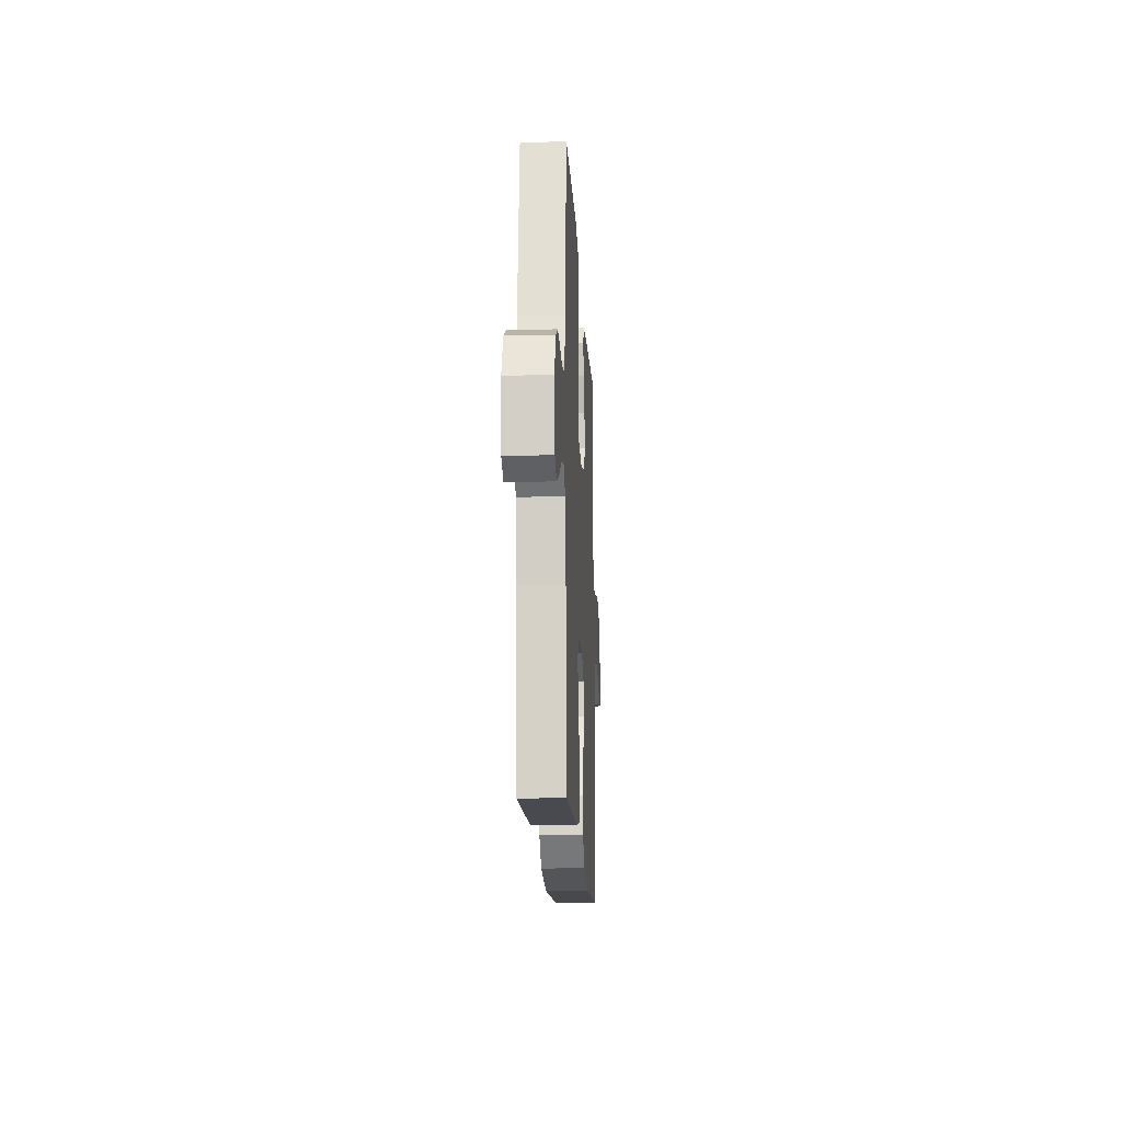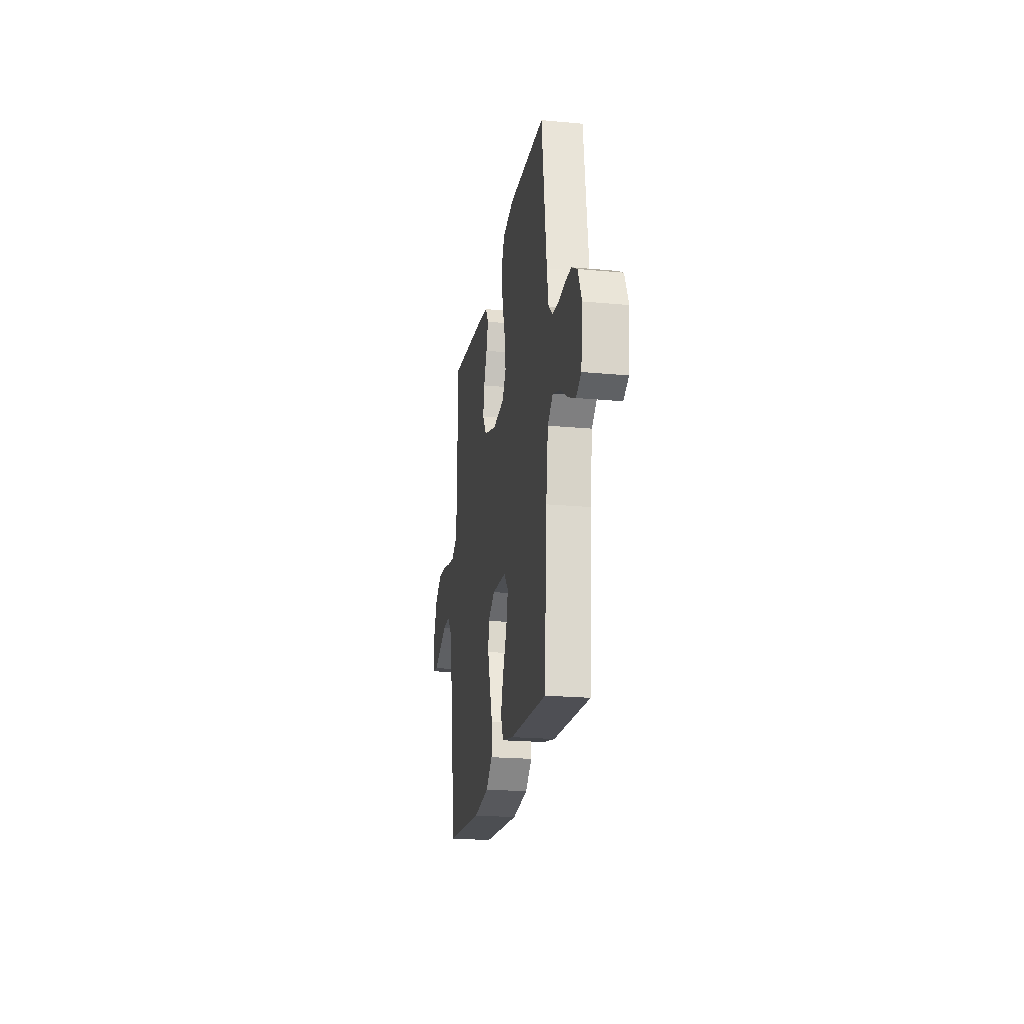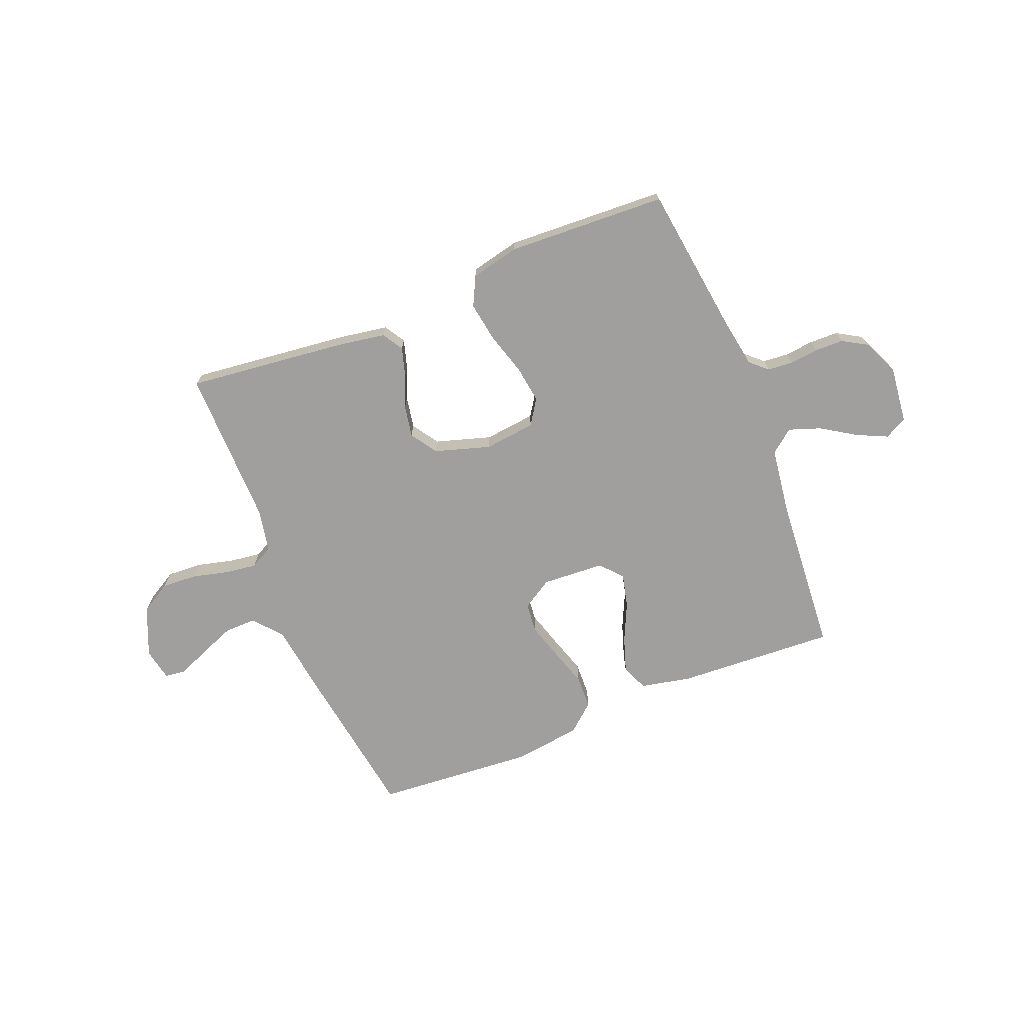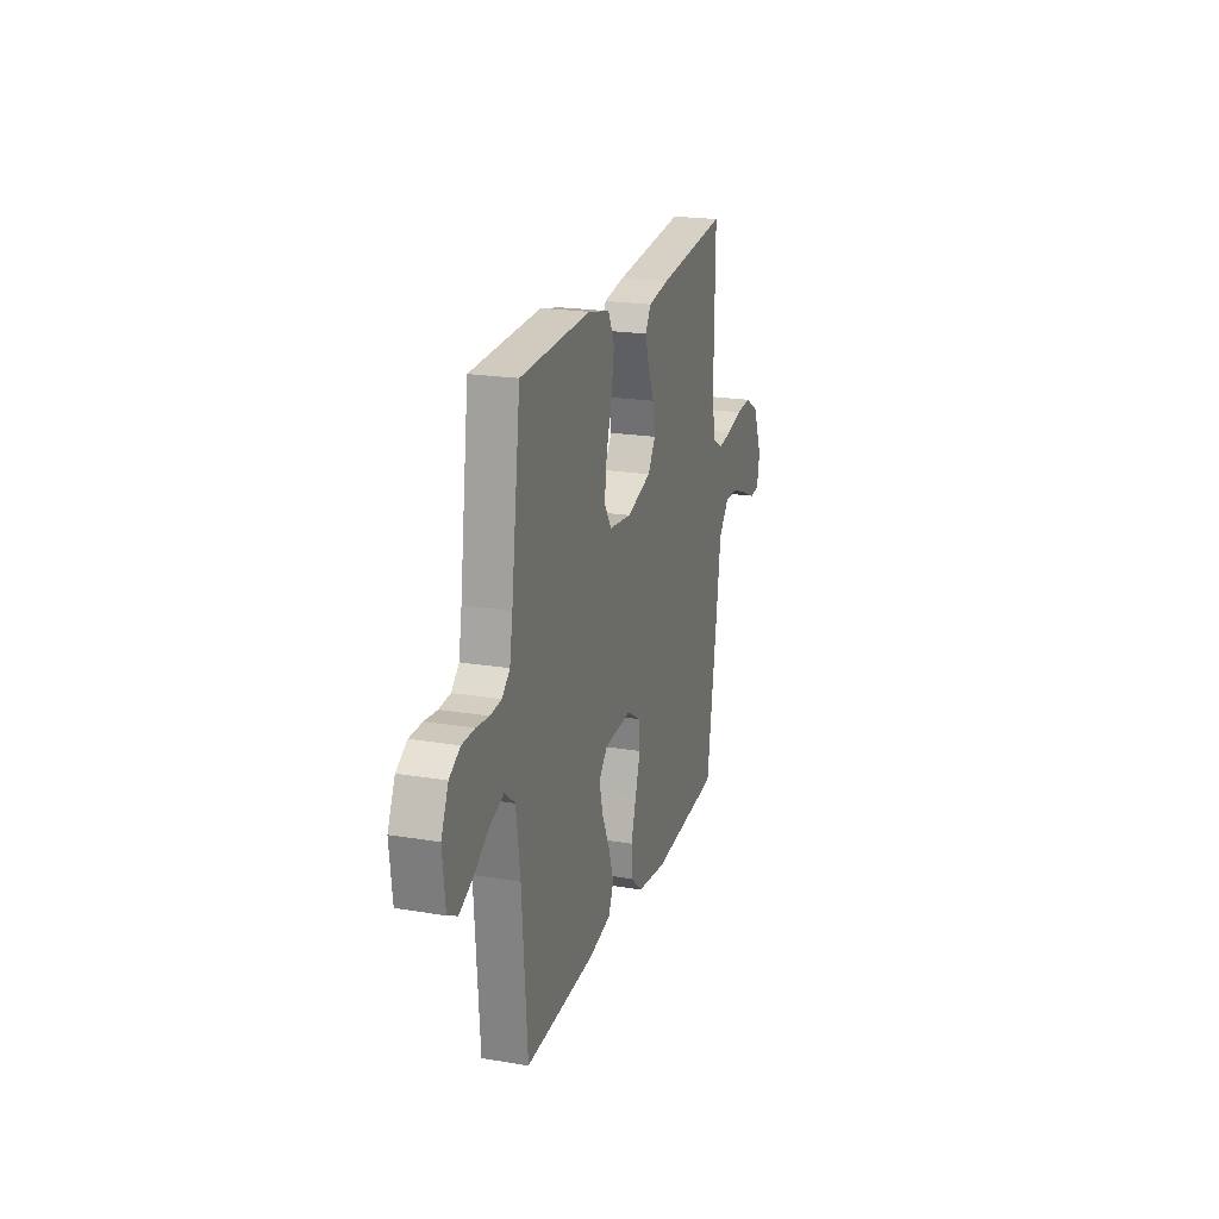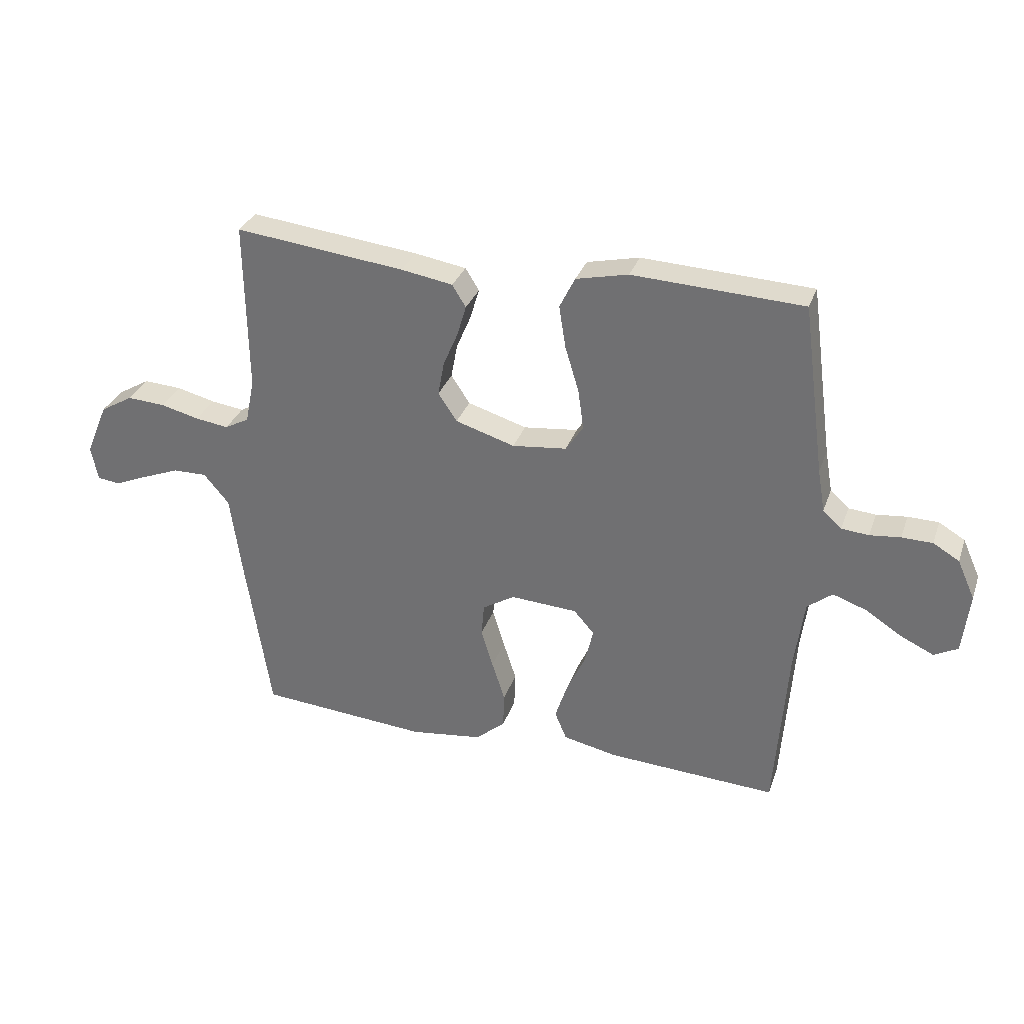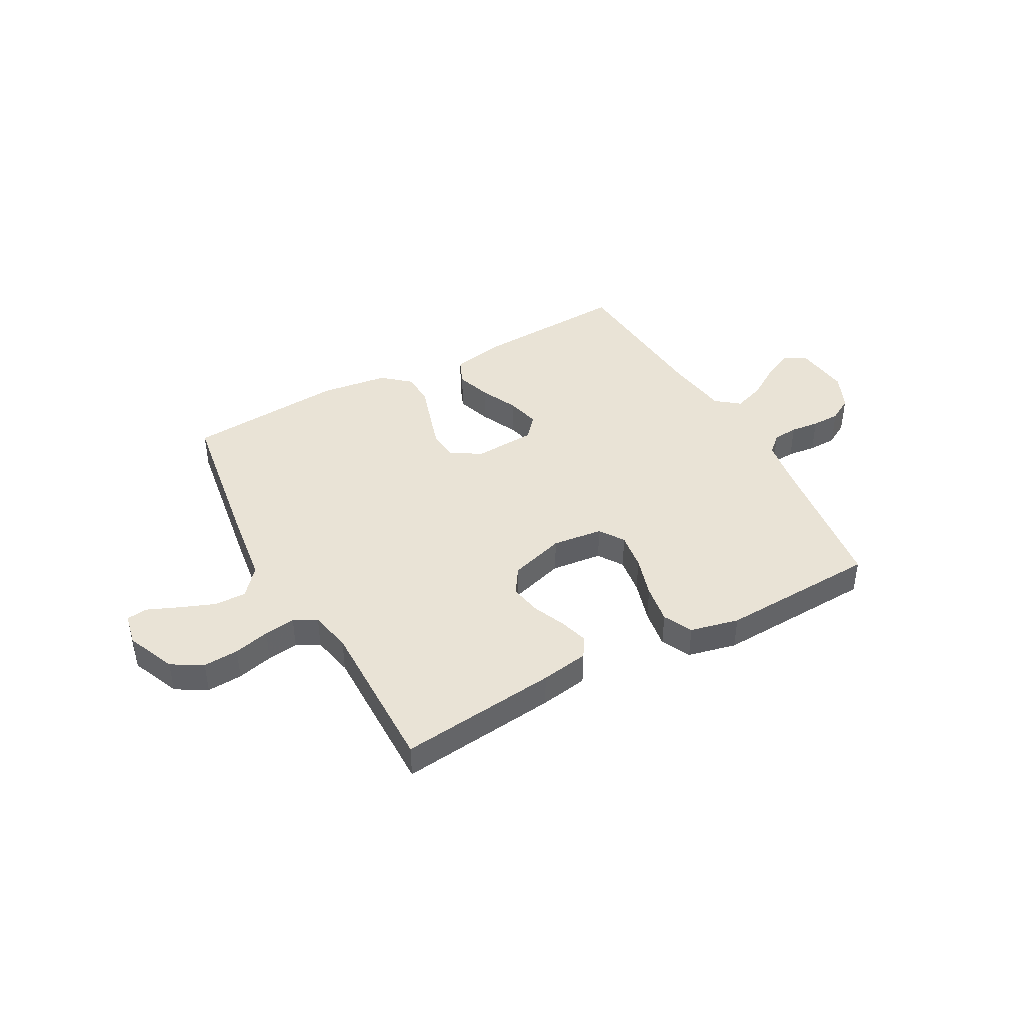
<metadata>
{"format":"obj","ext":"obj","renderer":"f3d","projection":"perspective","resolution":1024,"background":"white","views":[{"elev":-16.7,"azim":93.0,"up":"+Z"},{"elev":-21.3,"azim":80.6,"up":"+Z"},{"elev":-71.3,"azim":21.9,"up":"+Y"},{"elev":20.9,"azim":106.7,"up":"+Z"},{"elev":31.5,"azim":17.8,"up":"+Z"},{"elev":42.2,"azim":-28.8,"up":"+Y"}]}
</metadata>
<code>
v 0.5 0.07 0.5
v 0.54 0.07 0.2
v 0.553 0.07 0.125
v 0.586 0.07 0.095
v 0.634 0.07 0.091
v 0.688 0.07 0.097
v 0.742 0.07 0.096
v 0.788 0.07 0.069
v 0.819 0.07 0
v 0.807 0.07 -0.107
v 0.765 0.07 -0.129
v 0.707 0.07 -0.102
v 0.643 0.07 -0.061
v 0.583 0.07 -0.04
v 0.539 0.07 -0.075
v 0.522 0.07 -0.2
v 0.5 0.07 -0.5
v 0.2 0.07 -0.484
v 0.105 0.07 -0.464
v 0.084 0.07 -0.414
v 0.106 0.07 -0.347
v 0.139 0.07 -0.276
v 0.154 0.07 -0.213
v 0.118 0.07 -0.172
v 0 0.07 -0.165
v -0.057 0.07 -0.2
v -0.062 0.07 -0.257
v -0.041 0.07 -0.326
v -0.018 0.07 -0.398
v -0.02 0.07 -0.461
v -0.072 0.07 -0.506
v -0.2 0.07 -0.523
v -0.5 0.07 -0.5
v -0.546 0.07 -0.2
v -0.564 0.07 -0.067
v -0.609 0.07 -0.014
v -0.669 0.07 -0.015
v -0.735 0.07 -0.041
v -0.794 0.07 -0.066
v -0.834 0.07 -0.061
v -0.846 0.07 0
v -0.807 0.07 0.093
v -0.749 0.07 0.127
v -0.682 0.07 0.123
v -0.614 0.07 0.106
v -0.555 0.07 0.098
v -0.512 0.07 0.121
v -0.496 0.07 0.2
v -0.5 0.07 0.5
v -0.2 0.07 0.466
v -0.109 0.07 0.451
v -0.085 0.07 0.412
v -0.101 0.07 0.358
v -0.127 0.07 0.297
v -0.138 0.07 0.237
v -0.105 0.07 0.187
v 0 0.07 0.155
v 0.096 0.07 0.166
v 0.127 0.07 0.213
v 0.117 0.07 0.284
v 0.093 0.07 0.363
v 0.081 0.07 0.438
v 0.108 0.07 0.493
v 0.2 0.07 0.514
v 0.5 0 0.5
v 0.54 0 0.2
v 0.553 0 0.125
v 0.586 0 0.095
v 0.634 0 0.091
v 0.688 0 0.097
v 0.742 0 0.096
v 0.788 0 0.069
v 0.819 0 0
v 0.807 0 -0.107
v 0.765 0 -0.129
v 0.707 0 -0.102
v 0.643 0 -0.061
v 0.583 0 -0.04
v 0.539 0 -0.075
v 0.522 0 -0.2
v 0.5 0 -0.5
v 0.2 0 -0.484
v 0.105 0 -0.464
v 0.084 0 -0.414
v 0.106 0 -0.347
v 0.139 0 -0.276
v 0.154 0 -0.213
v 0.118 0 -0.172
v 0 0 -0.165
v -0.057 0 -0.2
v -0.062 0 -0.257
v -0.041 0 -0.326
v -0.018 0 -0.398
v -0.02 0 -0.461
v -0.072 0 -0.506
v -0.2 0 -0.523
v -0.5 0 -0.5
v -0.546 0 -0.2
v -0.564 0 -0.067
v -0.609 0 -0.014
v -0.669 0 -0.015
v -0.735 0 -0.041
v -0.794 0 -0.066
v -0.834 0 -0.061
v -0.846 0 0
v -0.807 0 0.093
v -0.749 0 0.127
v -0.682 0 0.123
v -0.614 0 0.106
v -0.555 0 0.098
v -0.512 0 0.121
v -0.496 0 0.2
v -0.5 0 0.5
v -0.2 0 0.466
v -0.109 0 0.451
v -0.085 0 0.412
v -0.101 0 0.358
v -0.127 0 0.297
v -0.138 0 0.237
v -0.105 0 0.187
v 0 0 0.155
v 0.096 0 0.166
v 0.127 0 0.213
v 0.117 0 0.284
v 0.093 0 0.363
v 0.081 0 0.438
v 0.108 0 0.493
v 0.2 0 0.514
f 64 1 2
f 63 64 2
f 62 63 2
f 61 62 2
f 60 61 2
f 59 60 2 3
f 58 59 3 4
f 57 58 4
f 52 53 54
f 51 52 54
f 50 51 54
f 49 50 54
f 48 49 54
f 47 48 54 55
f 46 47 55 56
f 43 44 45
f 42 43 45
f 41 42 45
f 40 41 45
f 39 40 45
f 38 39 45
f 37 38 45 46
f 46 56 57
f 37 46 57
f 36 37 57
f 33 34 35
f 32 33 35
f 31 32 35
f 30 31 35
f 29 30 35
f 28 29 35
f 27 28 35 36
f 20 21 22
f 19 20 22
f 18 19 22
f 17 18 22
f 16 17 22
f 15 16 22 23
f 14 15 23 24
f 11 12 13
f 10 11 13
f 9 10 13
f 8 9 13
f 7 8 13
f 6 7 13
f 5 6 13
f 4 5 13 14
f 14 24 25
f 4 14 25
f 57 4 25
f 26 27 36
f 25 26 36 57
f 66 65 128
f 66 128 127
f 66 127 126
f 66 126 125
f 66 125 124
f 67 66 124 123
f 68 67 123 122
f 68 122 121
f 118 117 116
f 118 116 115
f 118 115 114
f 118 114 113
f 118 113 112
f 119 118 112 111
f 120 119 111 110
f 109 108 107
f 109 107 106
f 109 106 105
f 109 105 104
f 109 104 103
f 109 103 102
f 110 109 102 101
f 121 120 110
f 121 110 101
f 121 101 100
f 99 98 97
f 99 97 96
f 99 96 95
f 99 95 94
f 99 94 93
f 99 93 92
f 100 99 92 91
f 86 85 84
f 86 84 83
f 86 83 82
f 86 82 81
f 86 81 80
f 87 86 80 79
f 88 87 79 78
f 77 76 75
f 77 75 74
f 77 74 73
f 77 73 72
f 77 72 71
f 77 71 70
f 77 70 69
f 78 77 69 68
f 89 88 78
f 89 78 68
f 89 68 121
f 100 91 90
f 121 100 90 89
f 1 65 66 2
f 2 66 67 3
f 3 67 68 4
f 4 68 69 5
f 5 69 70 6
f 6 70 71 7
f 7 71 72 8
f 8 72 73 9
f 9 73 74 10
f 10 74 75 11
f 11 75 76 12
f 12 76 77 13
f 13 77 78 14
f 14 78 79 15
f 15 79 80 16
f 16 80 81 17
f 17 81 82 18
f 18 82 83 19
f 19 83 84 20
f 20 84 85 21
f 21 85 86 22
f 22 86 87 23
f 23 87 88 24
f 24 88 89 25
f 25 89 90 26
f 26 90 91 27
f 27 91 92 28
f 28 92 93 29
f 29 93 94 30
f 30 94 95 31
f 31 95 96 32
f 32 96 97 33
f 33 97 98 34
f 34 98 99 35
f 35 99 100 36
f 36 100 101 37
f 37 101 102 38
f 38 102 103 39
f 39 103 104 40
f 40 104 105 41
f 41 105 106 42
f 42 106 107 43
f 43 107 108 44
f 44 108 109 45
f 45 109 110 46
f 46 110 111 47
f 47 111 112 48
f 48 112 113 49
f 49 113 114 50
f 50 114 115 51
f 51 115 116 52
f 52 116 117 53
f 53 117 118 54
f 54 118 119 55
f 55 119 120 56
f 56 120 121 57
f 57 121 122 58
f 58 122 123 59
f 59 123 124 60
f 60 124 125 61
f 61 125 126 62
f 62 126 127 63
f 63 127 128 64
f 64 128 65 1

</code>
